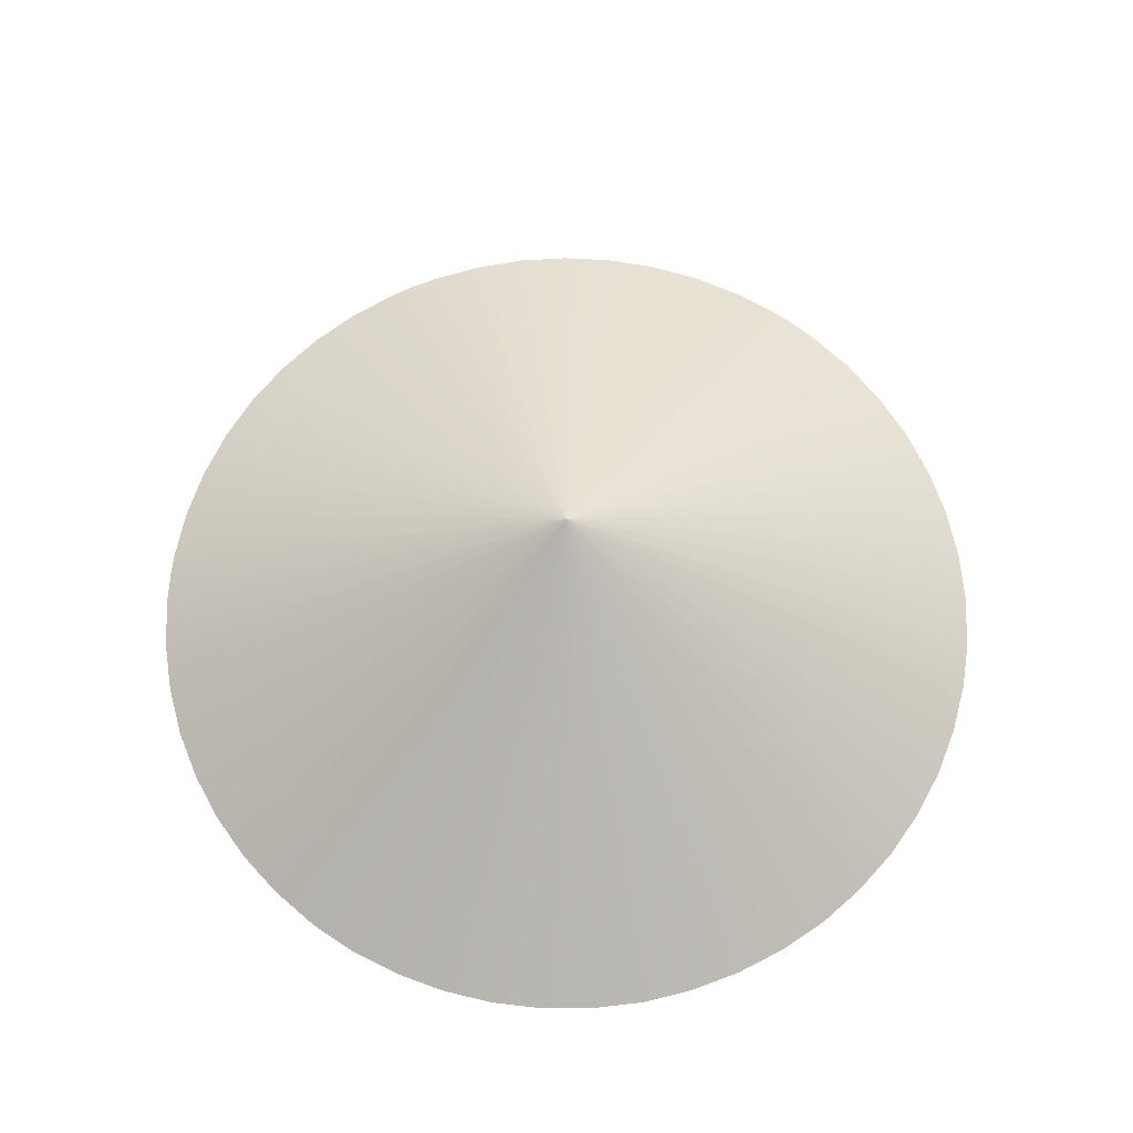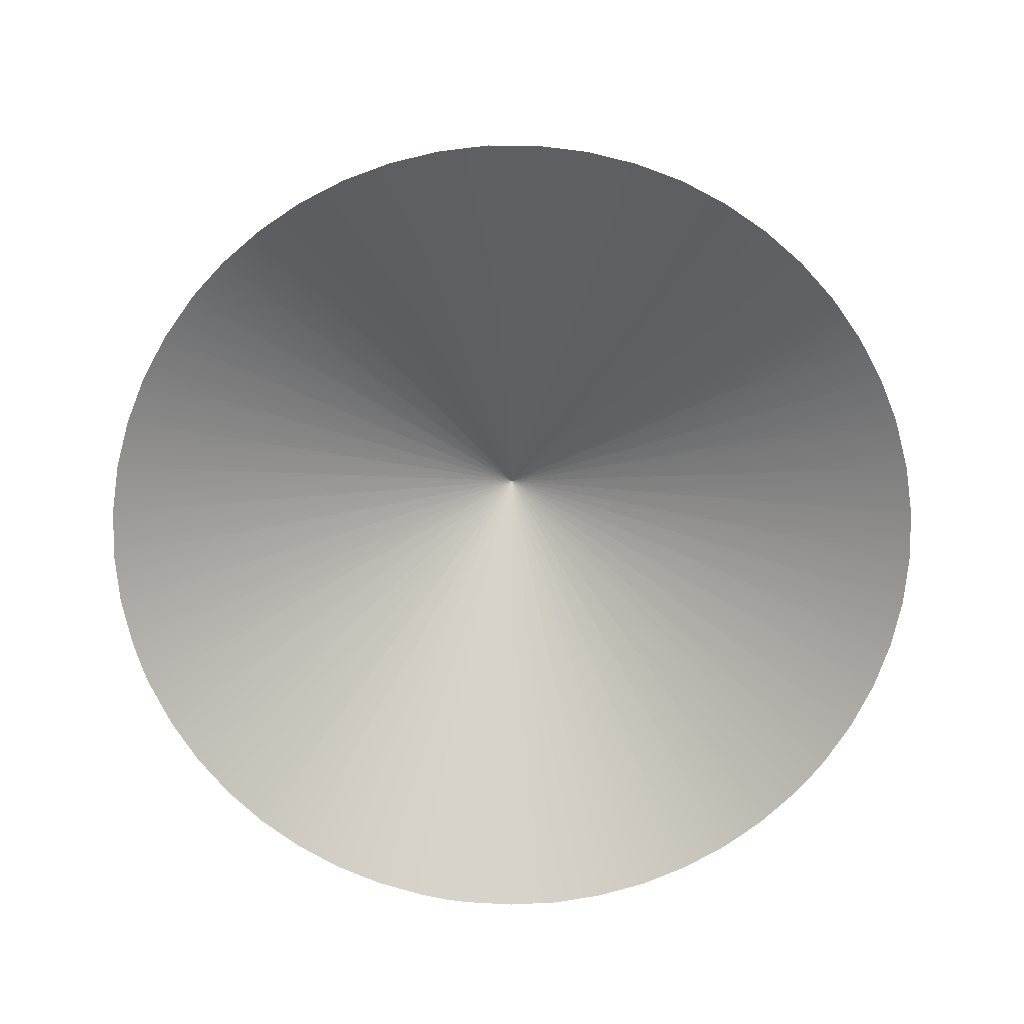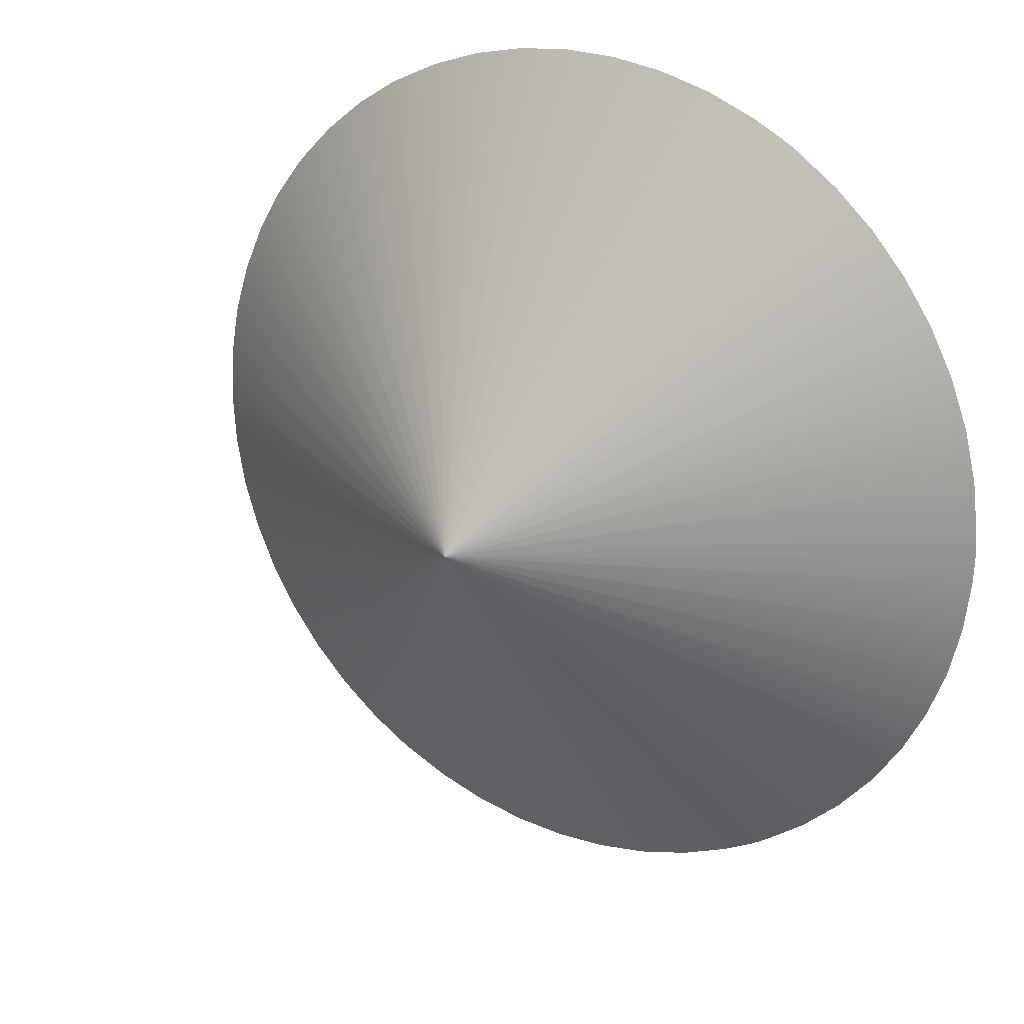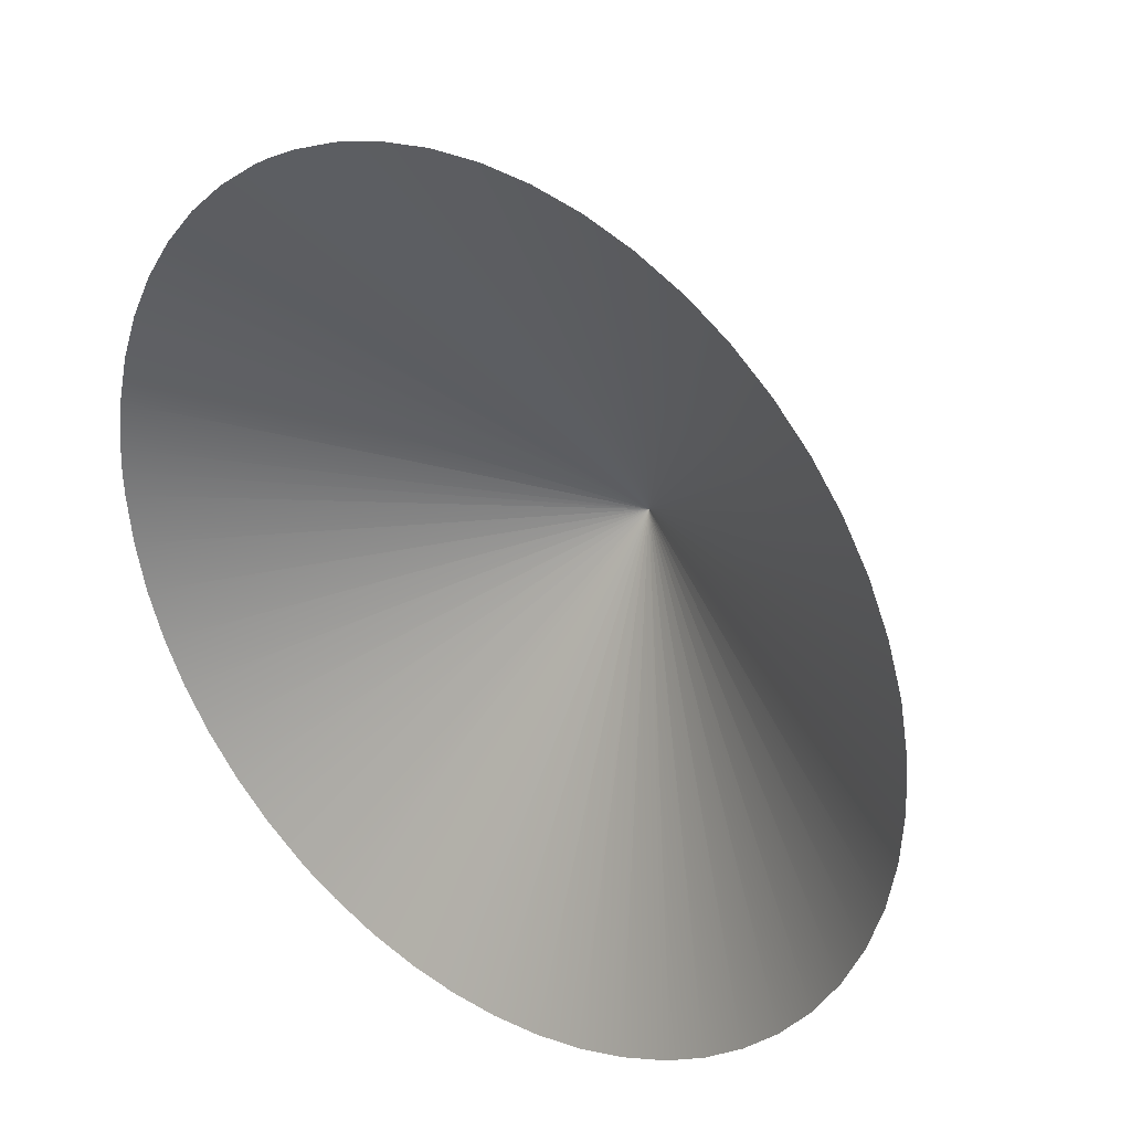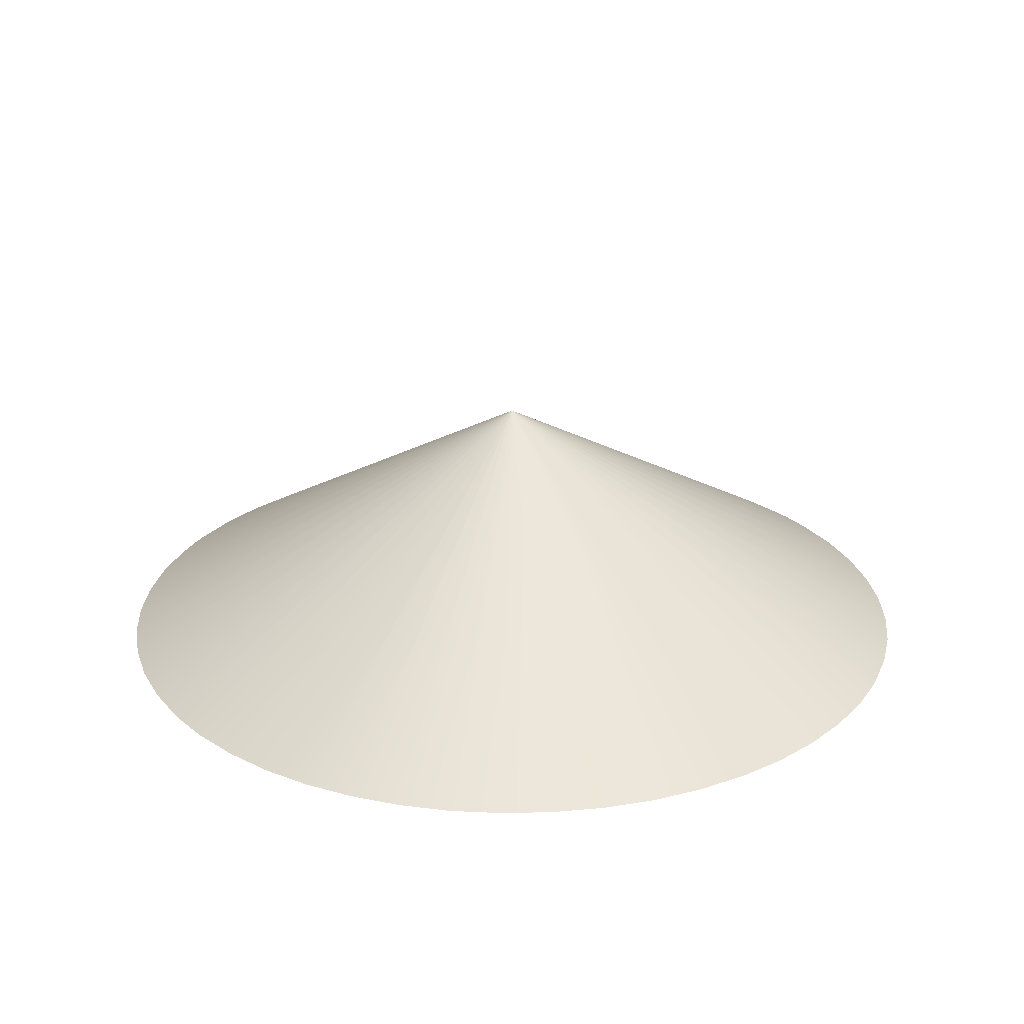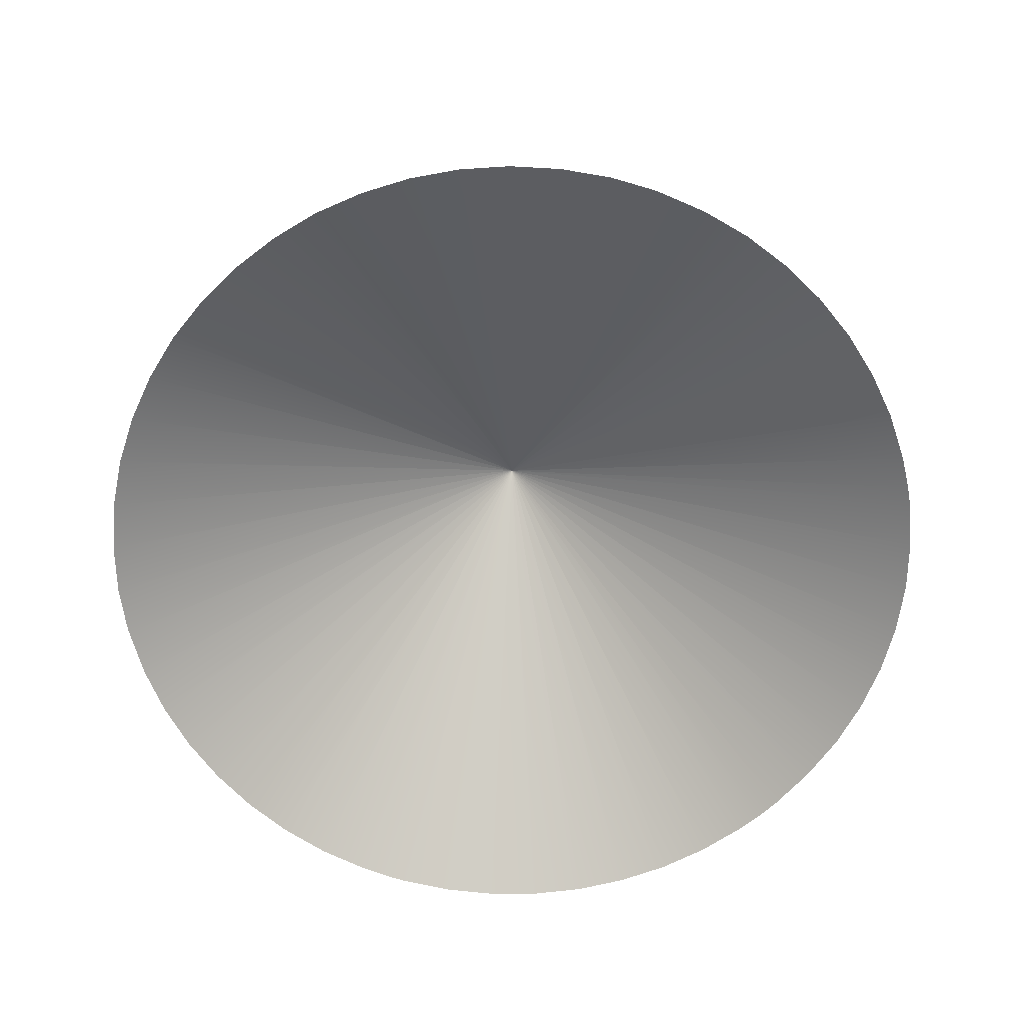
<metadata>
{"format":"obj","ext":"obj","renderer":"f3d","projection":"perspective","resolution":1024,"background":"white","views":[{"elev":68.1,"azim":-114.0,"up":"+Z"},{"elev":-72.7,"azim":-100.3,"up":"+Z"},{"elev":23.2,"azim":30.6,"up":"+Y"},{"elev":31.8,"azim":-142.0,"up":"+Y"},{"elev":24.9,"azim":-95.4,"up":"+Z"},{"elev":-66.7,"azim":-49.0,"up":"+Z"}]}
</metadata>
<code>
v -0.2242 -0.007199 -0.0497
v -0.2243 -0.007349 -0.0497
v -0.223 -0.0075 -0.04896
v -0.223 -0.0075 -0.04896
v -0.2242 -0.007054 -0.0497
v -0.223 -0.0075 -0.04896
v -0.2243 -0.0075 -0.0497
v -0.223 -0.0075 -0.04896
v -0.2241 -0.006916 -0.0497
v -0.223 -0.0075 -0.04896
v -0.2243 -0.007651 -0.0497
v -0.2241 -0.006785 -0.0497
v -0.223 -0.0075 -0.04896
v -0.2242 -0.007801 -0.0497
v -0.223 -0.0075 -0.04896
v -0.223 -0.0075 -0.04896
v -0.224 -0.006664 -0.0497
v -0.223 -0.0075 -0.04896
v -0.2242 -0.007946 -0.0497
v -0.223 -0.0075 -0.04896
v -0.2239 -0.006556 -0.0497
v -0.223 -0.0075 -0.04896
v -0.2241 -0.008084 -0.0497
v -0.2237 -0.00646 -0.0497
v -0.223 -0.0075 -0.04896
v -0.2241 -0.008215 -0.0497
v -0.223 -0.0075 -0.04896
v -0.223 -0.0075 -0.04896
v -0.2236 -0.006391 -0.0497
v -0.223 -0.0075 -0.04896
v -0.224 -0.008336 -0.0497
v -0.223 -0.0075 -0.04896
v -0.2236 -0.006379 -0.0497
v -0.223 -0.0075 -0.04896
v -0.2239 -0.008444 -0.0497
v -0.223 -0.0075 -0.04896
v -0.2235 -0.006314 -0.0497
v -0.2237 -0.00854 -0.0497
v -0.223 -0.0075 -0.04896
v -0.2233 -0.006265 -0.0497
v -0.223 -0.0075 -0.04896
v -0.223 -0.0075 -0.04896
v -0.2236 -0.008609 -0.0497
v -0.223 -0.0075 -0.04896
v -0.2232 -0.006234 -0.0497
v -0.223 -0.0075 -0.04896
v -0.2236 -0.008621 -0.0497
v -0.223 -0.0075 -0.04896
v -0.223 -0.006221 -0.0497
v -0.2235 -0.008686 -0.0497
v -0.223 -0.0075 -0.04896
v -0.2229 -0.006225 -0.0497
v -0.223 -0.0075 -0.04896
v -0.223 -0.0075 -0.04896
v -0.2233 -0.008735 -0.0497
v -0.223 -0.0075 -0.04896
v -0.2227 -0.006247 -0.0497
v -0.223 -0.0075 -0.04896
v -0.2232 -0.008766 -0.0497
v -0.223 -0.0075 -0.04896
v -0.2226 -0.006287 -0.0497
v -0.223 -0.008779 -0.0497
v -0.223 -0.0075 -0.04896
v -0.2224 -0.006344 -0.0497
v -0.223 -0.0075 -0.04896
v -0.223 -0.0075 -0.04896
v -0.2229 -0.008775 -0.0497
v -0.223 -0.0075 -0.04896
v -0.2223 -0.006391 -0.0497
v -0.223 -0.0075 -0.04896
v -0.2227 -0.008753 -0.0497
v -0.223 -0.0075 -0.04896
v -0.2223 -0.006418 -0.0497
v -0.2226 -0.008713 -0.0497
v -0.223 -0.0075 -0.04896
v -0.223 -0.0075 -0.04896
v -0.2222 -0.006506 -0.0497
v -0.223 -0.0075 -0.04896
v -0.2224 -0.008656 -0.0497
v -0.2221 -0.006608 -0.0497
v -0.223 -0.0075 -0.04896
v -0.223 -0.0075 -0.04896
v -0.2223 -0.008609 -0.0497
v -0.223 -0.0075 -0.04896
v -0.222 -0.006723 -0.0497
v -0.223 -0.0075 -0.04896
v -0.2223 -0.008582 -0.0497
v -0.223 -0.0075 -0.04896
v -0.2219 -0.006849 -0.0497
v -0.2222 -0.008494 -0.0497
v -0.223 -0.0075 -0.04896
v -0.2218 -0.006984 -0.0497
v -0.223 -0.0075 -0.04896
v -0.223 -0.0075 -0.04896
v -0.2221 -0.008392 -0.0497
v -0.223 -0.0075 -0.04896
v -0.2218 -0.007126 -0.0497
v -0.223 -0.0075 -0.04896
v -0.222 -0.008277 -0.0497
v -0.223 -0.0075 -0.04896
v -0.2217 -0.007274 -0.0497
v -0.2219 -0.008151 -0.0497
v -0.223 -0.0075 -0.04896
v -0.2217 -0.007424 -0.0497
v -0.223 -0.0075 -0.04896
v -0.223 -0.0075 -0.04896
v -0.2218 -0.008016 -0.0497
v -0.223 -0.0075 -0.04896
v -0.2217 -0.0075 -0.0497
v -0.223 -0.0075 -0.04896
v -0.2218 -0.007874 -0.0497
v -0.223 -0.0075 -0.04896
v -0.2217 -0.007576 -0.0497
v -0.2217 -0.007726 -0.0497
v -0.223 -0.0075 -0.04896
v -0.223 -0.0075 -0.04896
f 1 3 2
f 4 1 5
f 6 7 2
f 8 5 9
f 10 11 7
f 12 13 9
f 11 15 14
f 16 12 17
f 18 19 14
f 20 17 21
f 22 23 19
f 24 25 21
f 23 27 26
f 28 24 29
f 30 31 26
f 32 29 33
f 34 35 31
f 36 33 37
f 35 39 38
f 40 41 37
f 42 43 38
f 44 40 45
f 46 47 43
f 48 45 49
f 47 51 50
f 52 53 49
f 54 55 50
f 56 52 57
f 58 59 55
f 60 57 61
f 59 63 62
f 64 65 61
f 66 67 62
f 68 64 69
f 70 71 67
f 72 69 73
f 71 75 74
f 76 73 77
f 78 79 74
f 80 81 77
f 82 83 79
f 84 80 85
f 86 87 83
f 88 85 89
f 87 91 90
f 92 93 89
f 94 95 90
f 96 92 97
f 98 99 95
f 100 97 101
f 99 103 102
f 104 105 101
f 106 107 102
f 108 104 109
f 110 111 107
f 112 109 113
f 111 115 114
f 116 113 114

</code>
